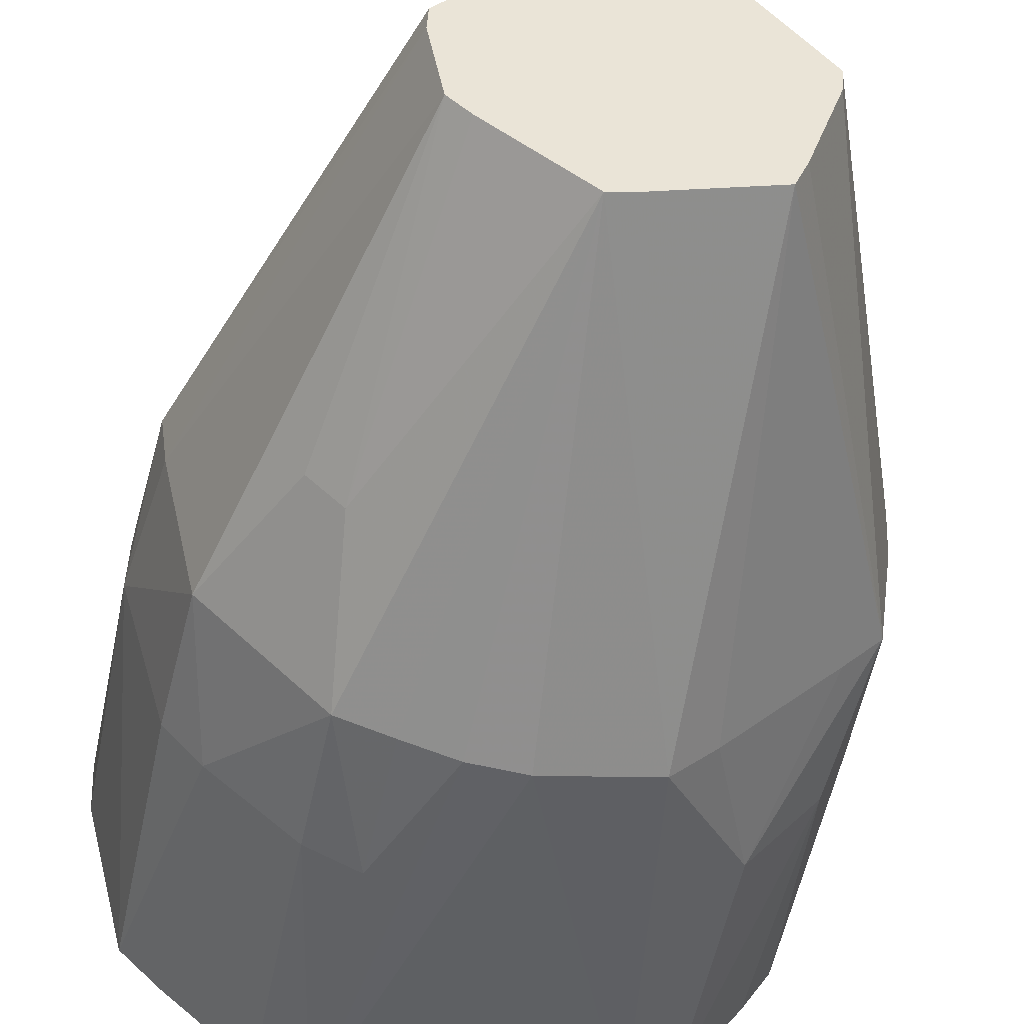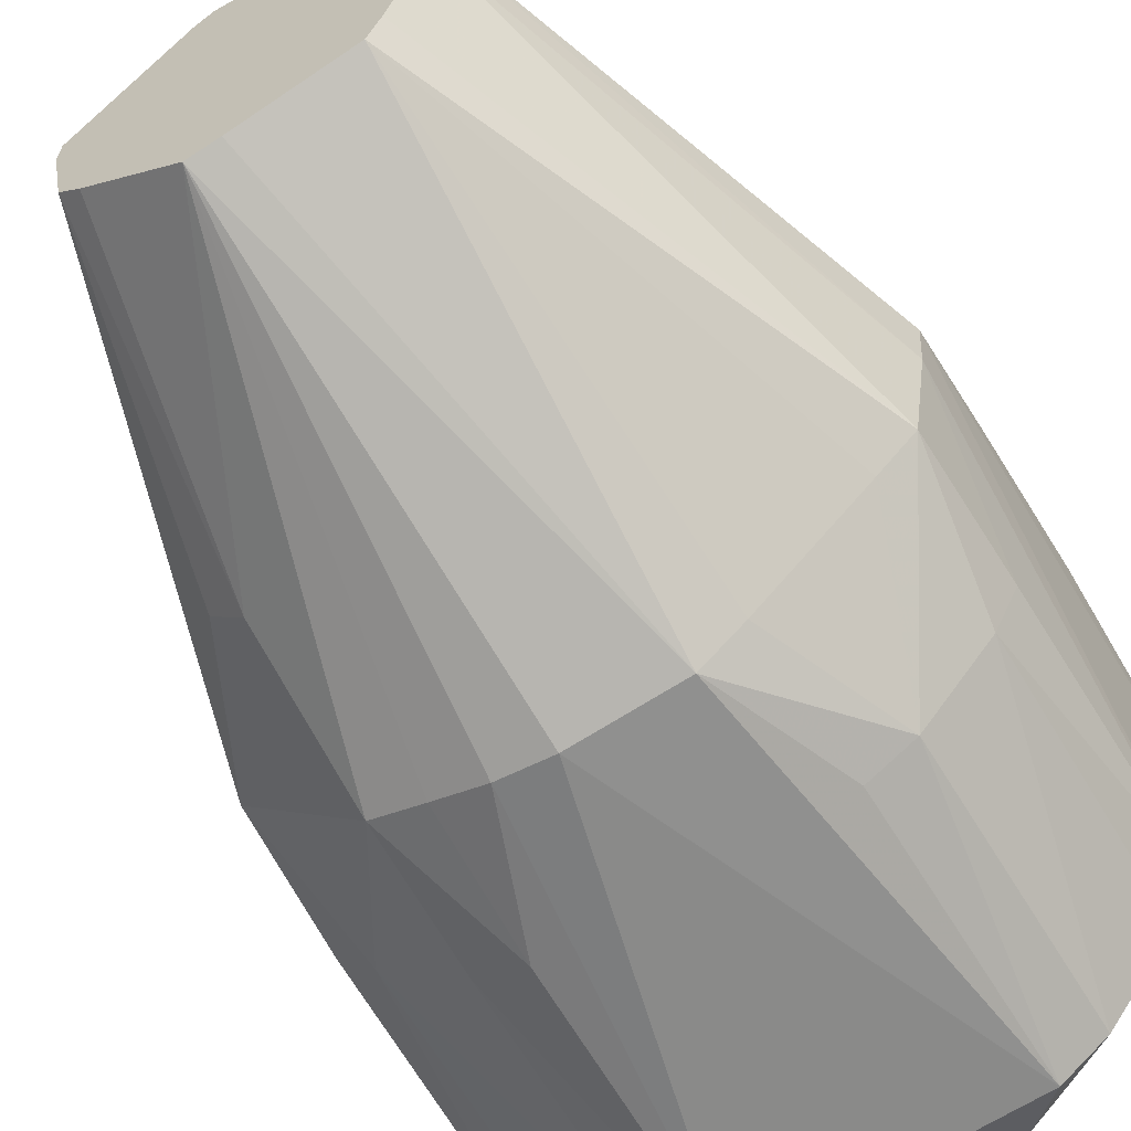
<metadata>
{"format":"obj","ext":"obj","renderer":"f3d","projection":"perspective","resolution":1024,"background":"white","views":[{"elev":-46.4,"azim":-10.2,"up":"+Y"},{"elev":-61.3,"azim":30.3,"up":"+Y"}]}
</metadata>
<code>
v 0.09445 0.005041 0.01157
v 0.04787 0.005041 0.1459
v 0.09362 -0.00975 0.01157
v 0.04728 -0.002411 0.1459
v 0.09362 -0.00975 0.01157
v 0.04787 0.005041 0.1459
v 0.08927 -0.04032 0.01157
v 0.03348 -0.04073 0.1459
v 0.07812 -0.05155 0.01157
v 0.07812 -0.05155 0.01157
v 0.06231 -0.0804 -0.03321
v 0.08927 -0.04032 0.01157
v 0.08458 0.03385 -0.1384
v -0.0848 0.03385 -0.1261
v 0.06038 0.06345 -0.1352
v 0.09158 0.03472 -0.03321
v 0.04787 0.005041 0.1459
v 0.09445 0.005041 0.01157
v 0.09445 0.005041 0.01157
v 0.09252 0.03503 -0.07798
v 0.09158 0.03472 -0.03321
v 0.03722 -0.03195 0.1459
v 0.03348 -0.04073 0.1459
v 0.08927 -0.04032 0.01157
v 0.08927 -0.04032 0.01157
v 0.04728 -0.002411 0.1459
v 0.03722 -0.03195 0.1459
v 0.0915 -0.02462 0.01157
v 0.04728 -0.002411 0.1459
v 0.08927 -0.04032 0.01157
v 0.09362 -0.00975 0.01157
v 0.04728 -0.002411 0.1459
v 0.0915 -0.02462 0.01157
v 0.06735 -0.06208 0.01157
v 0.03348 -0.04073 0.1459
v 0.04537 -0.08355 0.01157
v 0.06735 -0.06208 0.01157
v 0.07812 -0.05155 0.01157
v 0.03348 -0.04073 0.1459
v 0.04537 -0.08355 0.01157
v 0.06231 -0.0804 -0.03321
v 0.06735 -0.06208 0.01157
v 0.06231 -0.0804 -0.03321
v 0.07812 -0.05155 0.01157
v 0.06735 -0.06208 0.01157
v -0.1006 0.005041 -0.1228
v -0.0848 0.03385 -0.1261
v -0.0848 -0.05492 -0.1253
v -0.01221 0.09304 -0.1253
v 0.06038 0.06345 -0.1352
v -0.0606 0.06345 -0.1253
v -0.0606 0.06345 -0.1253
v 0.06038 0.06345 -0.1352
v -0.0848 0.03385 -0.1261
v 0.06588 0.07069 -0.1228
v 0.06038 0.06345 -0.1352
v -0.01221 0.09304 -0.1253
v 0.08458 0.03385 -0.1384
v 0.06038 0.06345 -0.1352
v 0.06588 0.07069 -0.1228
v -0.04516 -0.01809 0.1459
v -0.09233 -0.00962 0.01157
v -0.04354 -0.02676 0.1459
v -0.04806 -0.002608 0.1459
v -0.09233 -0.00962 0.01157
v -0.04516 -0.01809 0.1459
v -0.08572 -0.03875 0.01157
v -0.08206 -0.05475 0.01157
v -0.04354 -0.02676 0.1459
v -0.04354 -0.02676 0.1459
v -0.09233 -0.00962 0.01157
v -0.08572 -0.03875 0.01157
v 0.08288 0.04715 -0.03321
v 0.06554 0.07034 -0.03321
v 0.04787 0.005041 0.1459
v 0.04787 0.005041 0.1459
v 0.09158 0.03472 -0.03321
v 0.08288 0.04715 -0.03321
v 0.08288 0.04715 -0.03321
v 0.09158 0.03472 -0.03321
v 0.09252 0.03503 -0.07798
v -0.08206 -0.05475 0.01157
v -0.07054 -0.06573 0.01157
v -0.0609 -0.05609 0.05634
v -0.04354 -0.02676 0.1459
v -0.08206 -0.05475 0.01157
v -0.0609 -0.05609 0.05634
v -0.0609 -0.05609 0.05634
v -0.05102 -0.06551 0.05634
v -0.04354 -0.02676 0.1459
v -0.0338 -0.09968 -0.1228
v 0.0496 -0.09185 -0.1228
v 0.0002311 -0.09927 0.01157
v 0.08927 -0.04032 0.01157
v 0.06231 -0.0804 -0.03321
v 0.08342 -0.0554 -0.03321
v 0.04815 -0.089 -0.03321
v 0.0496 -0.09185 -0.1228
v 0.06231 -0.0804 -0.03321
v 0.06231 -0.0804 -0.03321
v 0.0496 -0.09185 -0.1228
v 0.06344 -0.08195 -0.1228
v 0.06344 -0.08195 -0.1228
v 0.08342 -0.0554 -0.03321
v 0.06231 -0.0804 -0.03321
v 0.06344 -0.08195 -0.1228
v 0.08374 -0.05563 -0.1228
v 0.08342 -0.0554 -0.03321
v -0.0338 -0.09968 -0.1228
v -0.03641 -0.08451 -0.1279
v 0.03619 -0.08451 -0.1366
v 0.03619 -0.08451 -0.1366
v 0.0496 -0.09185 -0.1228
v -0.0338 -0.09968 -0.1228
v -0.03641 -0.08451 -0.1279
v -0.0848 -0.05492 -0.1253
v 0.03619 -0.08451 -0.1366
v 0.03619 -0.08451 -0.1366
v 0.06344 -0.08195 -0.1228
v 0.0496 -0.09185 -0.1228
v 0.03619 -0.08451 -0.1366
v -0.0848 -0.05492 -0.1253
v -0.0848 0.03385 -0.1261
v -0.1006 0.005041 -0.1228
v -0.0848 -0.05492 -0.1253
v -0.09982 -0.01081 -0.1228
v -0.09982 -0.01081 -0.1228
v -0.0848 -0.05492 -0.1253
v -0.08742 -0.05864 -0.1228
v -0.01221 0.09304 -0.1253
v -0.0606 0.06345 -0.1253
v -0.0282 0.09256 -0.1228
v 0.06554 0.07034 -0.03321
v 0.08288 0.04715 -0.03321
v 0.06616 0.07097 -0.07798
v 0.06616 0.07097 -0.07798
v 0.08288 0.04715 -0.03321
v 0.09252 0.03503 -0.07798
v -0.09619 0.02031 -0.1228
v -0.0848 0.03385 -0.1261
v -0.1006 0.005041 -0.1228
v -0.098 0.005041 -0.03321
v -0.09619 0.02031 -0.1228
v -0.1006 0.005041 -0.1228
v -0.09436 0.005041 0.01157
v -0.09233 -0.00962 0.01157
v -0.04806 -0.002608 0.1459
v -0.08519 0.04857 -0.03321
v -0.098 0.005041 -0.03321
v -0.09436 0.005041 0.01157
v -0.0732 0.05839 -0.03321
v -0.08519 0.04857 -0.03321
v -0.01705 0.03896 0.1459
v -0.01705 0.03896 0.1459
v 0.01848 0.04085 0.1459
v -0.01191 0.04242 0.1459
v -0.09856 -0.01061 -0.03321
v -0.08572 -0.03875 0.01157
v -0.09233 -0.00962 0.01157
v -0.09233 -0.00962 0.01157
v -0.09436 0.005041 0.01157
v -0.09856 -0.01061 -0.03321
v -0.08206 -0.05475 0.01157
v -0.08572 -0.03875 0.01157
v -0.09856 -0.01061 -0.03321
v -0.09856 -0.01061 -0.03321
v -0.09436 0.005041 0.01157
v -0.098 0.005041 -0.03321
v -0.09856 -0.01061 -0.03321
v -0.098 0.005041 -0.03321
v -0.1006 0.005041 -0.1228
v -0.09856 -0.01061 -0.03321
v -0.09982 -0.01081 -0.1228
v -0.08742 -0.05864 -0.1228
v -0.1006 0.005041 -0.1228
v -0.09982 -0.01081 -0.1228
v -0.09856 -0.01061 -0.03321
v -0.07372 -0.06891 -0.03321
v -0.07054 -0.06573 0.01157
v -0.08206 -0.05475 0.01157
v -0.04923 -0.09203 -0.1228
v -0.03641 -0.08451 -0.1279
v -0.0338 -0.09968 -0.1228
v -0.04923 -0.09203 -0.1228
v -0.0848 -0.05492 -0.1253
v -0.03641 -0.08451 -0.1279
v -0.04354 -0.02676 0.1459
v -0.05102 -0.06551 0.05634
v -0.03724 -0.03243 0.1459
v 0.04537 -0.08355 0.01157
v 0.03348 -0.04073 0.1459
v 0.03266 -0.09476 0.01157
v 0.03266 -0.09476 0.01157
v 0.06231 -0.0804 -0.03321
v 0.04537 -0.08355 0.01157
v 0.03266 -0.09476 0.01157
v 0.04815 -0.089 -0.03321
v 0.06231 -0.0804 -0.03321
v 0.0496 -0.09185 -0.1228
v 0.04815 -0.089 -0.03321
v 0.03266 -0.09476 0.01157
v -0.00899 -0.05318 0.1459
v -0.03724 -0.03243 0.1459
v -0.05102 -0.06551 0.05634
v -0.04354 -0.02676 0.1459
v -0.03724 -0.03243 0.1459
v -0.00899 -0.05318 0.1459
v 0.08458 0.03385 -0.1384
v 0.06588 0.07069 -0.1228
v 0.07514 0.05946 -0.1228
v 0.07514 0.05946 -0.1228
v 0.09227 0.03495 -0.1228
v 0.08458 0.03385 -0.1384
v 0.06588 0.07069 -0.1228
v 0.06616 0.07097 -0.07798
v 0.07514 0.05946 -0.1228
v 0.09252 0.03503 -0.07798
v 0.09227 0.03495 -0.1228
v 0.07514 0.05946 -0.1228
v 0.07514 0.05946 -0.1228
v 0.06616 0.07097 -0.07798
v 0.09252 0.03503 -0.07798
v -0.01221 0.09304 -0.1253
v -0.0282 0.09256 -0.1228
v -0.01385 0.09395 -0.1228
v -0.01385 0.09395 -0.1228
v 0.06588 0.07069 -0.1228
v -0.01221 0.09304 -0.1253
v 0.04787 0.005041 0.1459
v 0.06554 0.07034 -0.03321
v 0.03382 0.02216 0.1459
v 0.06554 0.07034 -0.03321
v 0.06616 0.07097 -0.07798
v 0.01372 0.09018 0.01157
v 0.01372 0.09018 0.01157
v 0.06616 0.07097 -0.07798
v 0.06588 0.07069 -0.1228
v 0.06588 0.07069 -0.1228
v -0.01385 0.09395 -0.1228
v 0.01372 0.09018 0.01157
v -0.0476 0.005041 0.1459
v -0.09436 0.005041 0.01157
v -0.04806 -0.002608 0.1459
v -0.08519 0.04857 -0.03321
v -0.09436 0.005041 0.01157
v -0.0476 0.005041 0.1459
v -0.0476 0.005041 0.1459
v -0.01705 0.03896 0.1459
v -0.08519 0.04857 -0.03321
v -0.08495 -0.05685 -0.03321
v -0.07372 -0.06891 -0.03321
v -0.08206 -0.05475 0.01157
v -0.08742 -0.05864 -0.1228
v -0.07372 -0.06891 -0.03321
v -0.08495 -0.05685 -0.03321
v -0.08206 -0.05475 0.01157
v -0.09856 -0.01061 -0.03321
v -0.08495 -0.05685 -0.03321
v -0.08495 -0.05685 -0.03321
v -0.09856 -0.01061 -0.03321
v -0.08742 -0.05864 -0.1228
v -0.08742 -0.05864 -0.1228
v -0.0848 -0.05492 -0.1253
v -0.0751 -0.07029 -0.1228
v -0.0751 -0.07029 -0.1228
v -0.07372 -0.06891 -0.03321
v -0.08742 -0.05864 -0.1228
v 0.0002311 -0.051 0.1459
v -0.00899 -0.05318 0.1459
v 0.03266 -0.09476 0.01157
v -0.04354 -0.02676 0.1459
v -0.00899 -0.05318 0.1459
v 0.0002311 -0.051 0.1459
v 0.0164 -0.09703 0.01157
v -0.00899 -0.05318 0.1459
v 0.0002311 -0.09927 0.01157
v 0.03266 -0.09476 0.01157
v -0.00899 -0.05318 0.1459
v 0.0164 -0.09703 0.01157
v 0.0164 -0.09703 0.01157
v 0.0002311 -0.09927 0.01157
v 0.0496 -0.09185 -0.1228
v 0.0496 -0.09185 -0.1228
v 0.03266 -0.09476 0.01157
v 0.0164 -0.09703 0.01157
v -0.04718 -0.088 0.01157
v -0.00899 -0.05318 0.1459
v -0.05102 -0.06551 0.05634
v -0.05102 -0.06551 0.05634
v -0.0609 -0.05609 0.05634
v -0.04718 -0.088 0.01157
v -0.04718 -0.088 0.01157
v -0.0609 -0.05609 0.05634
v -0.07054 -0.06573 0.01157
v -0.07054 -0.06573 0.01157
v -0.07372 -0.06891 -0.03321
v -0.04718 -0.088 0.01157
v 0.08374 -0.05563 -0.1228
v 0.06344 -0.08195 -0.1228
v 0.08458 -0.02533 -0.1394
v 0.08458 -0.02533 -0.1394
v -0.0848 0.03385 -0.1261
v 0.08458 0.03385 -0.1384
v 0.08458 -0.02533 -0.1394
v 0.03619 -0.08451 -0.1366
v -0.0848 0.03385 -0.1261
v 0.06344 -0.08195 -0.1228
v 0.03619 -0.08451 -0.1366
v 0.08458 -0.02533 -0.1394
v 0.09445 0.005041 0.01157
v 0.09362 -0.00975 0.01157
v 0.09258 -0.04201 -0.1228
v 0.08374 -0.05563 -0.1228
v 0.08458 -0.02533 -0.1394
v 0.09258 -0.04201 -0.1228
v 0.08342 -0.0554 -0.03321
v 0.08374 -0.05563 -0.1228
v 0.09258 -0.04201 -0.1228
v -0.01333 0.09069 0.01157
v 0.01372 0.09018 0.01157
v -0.01385 0.09395 -0.1228
v -0.01191 0.04242 0.1459
v 0.01372 0.09018 0.01157
v -0.01333 0.09069 0.01157
v -0.01333 0.09069 0.01157
v -0.01705 0.03896 0.1459
v -0.01191 0.04242 0.1459
v -0.0732 0.05839 -0.03321
v -0.01705 0.03896 0.1459
v -0.01333 0.09069 0.01157
v 0.06554 0.07034 -0.03321
v 0.01848 0.04085 0.1459
v 0.0226 0.03583 0.1459
v 0.0226 0.03583 0.1459
v 0.03382 0.02216 0.1459
v 0.06554 0.07034 -0.03321
v 0.0213 0.06989 0.05634
v 0.01848 0.04085 0.1459
v 0.06554 0.07034 -0.03321
v 0.0213 0.06989 0.05634
v 0.01372 0.09018 0.01157
v 0.01848 0.04085 0.1459
v -0.01191 0.04242 0.1459
v 0.01848 0.04085 0.1459
v 0.01201 0.04131 0.1459
v 0.01201 0.04131 0.1459
v 0.01372 0.09018 0.01157
v -0.01191 0.04242 0.1459
v 0.01848 0.04085 0.1459
v 0.01372 0.09018 0.01157
v 0.01201 0.04131 0.1459
v -0.0848 -0.05492 -0.1253
v -0.04923 -0.09203 -0.1228
v -0.06231 -0.08104 -0.1228
v -0.06231 -0.08104 -0.1228
v -0.0751 -0.07029 -0.1228
v -0.0848 -0.05492 -0.1253
v -0.06231 -0.08104 -0.1228
v -0.04923 -0.09203 -0.1228
v -0.07372 -0.06891 -0.03321
v -0.07372 -0.06891 -0.03321
v -0.0751 -0.07029 -0.1228
v -0.06231 -0.08104 -0.1228
v 0.03348 -0.04073 0.1459
v 0.03722 -0.03195 0.1459
v 0.0249 -0.04338 0.1459
v 0.0249 -0.04338 0.1459
v 0.03266 -0.09476 0.01157
v 0.03348 -0.04073 0.1459
v 0.0249 -0.04338 0.1459
v 0.0002311 -0.051 0.1459
v 0.03266 -0.09476 0.01157
v 0.0002311 -0.09927 0.01157
v -0.00899 -0.05318 0.1459
v -0.01603 -0.09762 0.01157
v -0.0338 -0.09968 -0.1228
v 0.0002311 -0.09927 0.01157
v -0.01603 -0.09762 0.01157
v -0.0338 -0.09968 -0.1228
v -0.01603 -0.09762 0.01157
v -0.0329 -0.09691 -0.03321
v -0.04827 -0.09016 -0.03321
v -0.04718 -0.088 0.01157
v -0.07372 -0.06891 -0.03321
v -0.07372 -0.06891 -0.03321
v -0.04923 -0.09203 -0.1228
v -0.04827 -0.09016 -0.03321
v -0.04827 -0.09016 -0.03321
v -0.0329 -0.09691 -0.03321
v -0.04718 -0.088 0.01157
v -0.04827 -0.09016 -0.03321
v -0.04923 -0.09203 -0.1228
v -0.0338 -0.09968 -0.1228
v -0.0338 -0.09968 -0.1228
v -0.0329 -0.09691 -0.03321
v -0.04827 -0.09016 -0.03321
v 0.09362 -0.00975 0.01157
v 0.0915 -0.02462 0.01157
v 0.09061 -0.04101 -0.03321
v 0.09061 -0.04101 -0.03321
v 0.09258 -0.04201 -0.1228
v 0.09362 -0.00975 0.01157
v 0.09061 -0.04101 -0.03321
v 0.0915 -0.02462 0.01157
v 0.08927 -0.04032 0.01157
v 0.08927 -0.04032 0.01157
v 0.08342 -0.0554 -0.03321
v 0.09061 -0.04101 -0.03321
v 0.08342 -0.0554 -0.03321
v 0.09258 -0.04201 -0.1228
v 0.09061 -0.04101 -0.03321
v 0.09445 0.005041 0.01157
v 0.09258 -0.04201 -0.1228
v 0.09353 0.01982 -0.1228
v 0.09353 0.01982 -0.1228
v 0.09252 0.03503 -0.07798
v 0.09445 0.005041 0.01157
v 0.09353 0.01982 -0.1228
v 0.09227 0.03495 -0.1228
v 0.09252 0.03503 -0.07798
v 0.09353 0.01982 -0.1228
v 0.09258 -0.04201 -0.1228
v 0.08458 -0.02533 -0.1394
v 0.08458 0.03385 -0.1384
v 0.09227 0.03495 -0.1228
v 0.09353 0.01982 -0.1228
v 0.09353 0.01982 -0.1228
v 0.08458 -0.02533 -0.1394
v 0.08458 0.03385 -0.1384
v -0.05139 0.07609 -0.1228
v -0.0282 0.09256 -0.1228
v -0.0606 0.06345 -0.1253
v -0.0606 0.06345 -0.1253
v -0.07474 0.05951 -0.1228
v -0.05139 0.07609 -0.1228
v -0.0732 0.05839 -0.03321
v -0.0282 0.09256 -0.1228
v -0.05139 0.07609 -0.1228
v -0.05139 0.07609 -0.1228
v -0.07474 0.05951 -0.1228
v -0.0732 0.05839 -0.03321
v -0.08773 0.04986 -0.1228
v -0.0606 0.06345 -0.1253
v -0.0848 0.03385 -0.1261
v -0.08773 0.04986 -0.1228
v -0.07474 0.05951 -0.1228
v -0.0606 0.06345 -0.1253
v -0.0848 0.03385 -0.1261
v -0.09619 0.02031 -0.1228
v -0.08773 0.04986 -0.1228
v -0.09619 0.02031 -0.1228
v -0.098 0.005041 -0.03321
v -0.08773 0.04986 -0.1228
v -0.08773 0.04986 -0.1228
v -0.098 0.005041 -0.03321
v -0.08519 0.04857 -0.03321
v -0.08773 0.04986 -0.1228
v -0.08519 0.04857 -0.03321
v -0.0732 0.05839 -0.03321
v -0.0732 0.05839 -0.03321
v -0.07474 0.05951 -0.1228
v -0.08773 0.04986 -0.1228
v -0.02751 0.09042 -0.03321
v -0.01385 0.09395 -0.1228
v -0.0282 0.09256 -0.1228
v -0.02751 0.09042 -0.03321
v -0.01333 0.09069 0.01157
v -0.01385 0.09395 -0.1228
v -0.02751 0.09042 -0.03321
v -0.0282 0.09256 -0.1228
v -0.0732 0.05839 -0.03321
v -0.0732 0.05839 -0.03321
v -0.01333 0.09069 0.01157
v -0.02751 0.09042 -0.03321
v 0.06554 0.07034 -0.03321
v 0.01372 0.09018 0.01157
v 0.02536 0.08239 0.01157
v 0.02536 0.08239 0.01157
v 0.0213 0.06989 0.05634
v 0.06554 0.07034 -0.03321
v 0.01372 0.09018 0.01157
v 0.0213 0.06989 0.05634
v 0.02536 0.08239 0.01157
v -0.00899 -0.05318 0.1459
v -0.04718 -0.088 0.01157
v -0.03161 -0.09295 0.01157
v -0.03161 -0.09295 0.01157
v -0.01603 -0.09762 0.01157
v -0.00899 -0.05318 0.1459
v -0.04718 -0.088 0.01157
v -0.0329 -0.09691 -0.03321
v -0.03161 -0.09295 0.01157
v -0.03161 -0.09295 0.01157
v -0.0329 -0.09691 -0.03321
v -0.01603 -0.09762 0.01157
v -0.01705 0.03896 0.1459
v -0.0476 0.005041 0.1459
v 0.0249 -0.04338 0.1459
v 0.0249 -0.04338 0.1459
v -0.04516 -0.01809 0.1459
v -0.04354 -0.02676 0.1459
v 0.0249 -0.04338 0.1459
v 0.04728 -0.002411 0.1459
v 0.04787 0.005041 0.1459
v 0.0249 -0.04338 0.1459
v 0.03722 -0.03195 0.1459
v 0.04728 -0.002411 0.1459
v -0.04806 -0.002608 0.1459
v -0.04516 -0.01809 0.1459
v 0.0249 -0.04338 0.1459
v 0.01848 0.04085 0.1459
v -0.01705 0.03896 0.1459
v 0.0249 -0.04338 0.1459
v 0.04787 0.005041 0.1459
v 0.03382 0.02216 0.1459
v 0.0249 -0.04338 0.1459
v 0.0249 -0.04338 0.1459
v -0.0476 0.005041 0.1459
v -0.04806 -0.002608 0.1459
v -0.04354 -0.02676 0.1459
v 0.0002311 -0.051 0.1459
v 0.0249 -0.04338 0.1459
v 0.0249 -0.04338 0.1459
v 0.0226 0.03583 0.1459
v 0.01848 0.04085 0.1459
v 0.03382 0.02216 0.1459
v 0.0226 0.03583 0.1459
v 0.0249 -0.04338 0.1459
f 1 2 3
f 4 5 6
f 7 8 9
f 10 11 12
f 13 14 15
f 16 17 18
f 19 20 21
f 22 23 24
f 25 26 27
f 28 29 30
f 31 32 33
f 34 35 36
f 37 38 39
f 40 41 42
f 43 44 45
f 46 47 48
f 49 50 51
f 52 53 54
f 55 56 57
f 58 59 60
f 61 62 63
f 64 65 66
f 67 68 69
f 70 71 72
f 73 74 75
f 76 77 78
f 79 80 81
f 82 83 84
f 85 86 87
f 88 89 90
f 91 92 93
f 94 95 96
f 97 98 99
f 100 101 102
f 103 104 105
f 106 107 108
f 109 110 111
f 112 113 114
f 115 116 117
f 118 119 120
f 121 122 123
f 124 125 126
f 127 128 129
f 130 131 132
f 133 134 135
f 136 137 138
f 139 140 141
f 142 143 144
f 145 146 147
f 148 149 150
f 151 152 153
f 154 155 156
f 157 158 159
f 160 161 162
f 163 164 165
f 166 167 168
f 169 170 171
f 172 173 174
f 175 176 177
f 178 179 180
f 181 182 183
f 184 185 186
f 187 188 189
f 190 191 192
f 193 194 195
f 196 197 198
f 199 200 201
f 202 203 204
f 205 206 207
f 208 209 210
f 211 212 213
f 214 215 216
f 217 218 219
f 220 221 222
f 223 224 225
f 226 227 228
f 229 230 231
f 232 233 234
f 235 236 237
f 238 239 240
f 241 242 243
f 244 245 246
f 247 248 249
f 250 251 252
f 253 254 255
f 256 257 258
f 259 260 261
f 262 263 264
f 265 266 267
f 268 269 270
f 271 272 273
f 274 275 276
f 277 278 279
f 280 281 282
f 283 284 285
f 286 287 288
f 289 290 291
f 292 293 294
f 295 296 297
f 298 299 300
f 301 302 303
f 304 305 306
f 307 308 309
f 310 311 312
f 313 314 315
f 316 317 318
f 319 320 321
f 322 323 324
f 325 326 327
f 328 329 330
f 331 332 333
f 334 335 336
f 337 338 339
f 340 341 342
f 343 344 345
f 346 347 348
f 349 350 351
f 352 353 354
f 355 356 357
f 358 359 360
f 361 362 363
f 364 365 366
f 367 368 369
f 370 371 372
f 373 374 375
f 376 377 378
f 379 380 381
f 382 383 384
f 385 386 387
f 388 389 390
f 391 392 393
f 394 395 396
f 397 398 399
f 400 401 402
f 403 404 405
f 406 407 408
f 409 410 411
f 412 413 414
f 415 416 417
f 418 419 420
f 421 422 423
f 424 425 426
f 427 428 429
f 430 431 432
f 433 434 435
f 436 437 438
f 439 440 441
f 442 443 444
f 445 446 447
f 448 449 450
f 451 452 453
f 454 455 456
f 457 458 459
f 460 461 462
f 463 464 465
f 466 467 468
f 469 470 471
f 472 473 474
f 475 476 477
f 478 479 480
f 481 482 483
f 484 485 486
f 487 488 489
f 490 491 492
f 493 494 495
f 496 497 498
f 499 500 501
f 502 503 504
f 505 506 507
f 508 509 510
f 511 512 513
f 514 515 516
f 517 518 519
f 520 521 522
f 523 524 525
f 526 527 528

</code>
